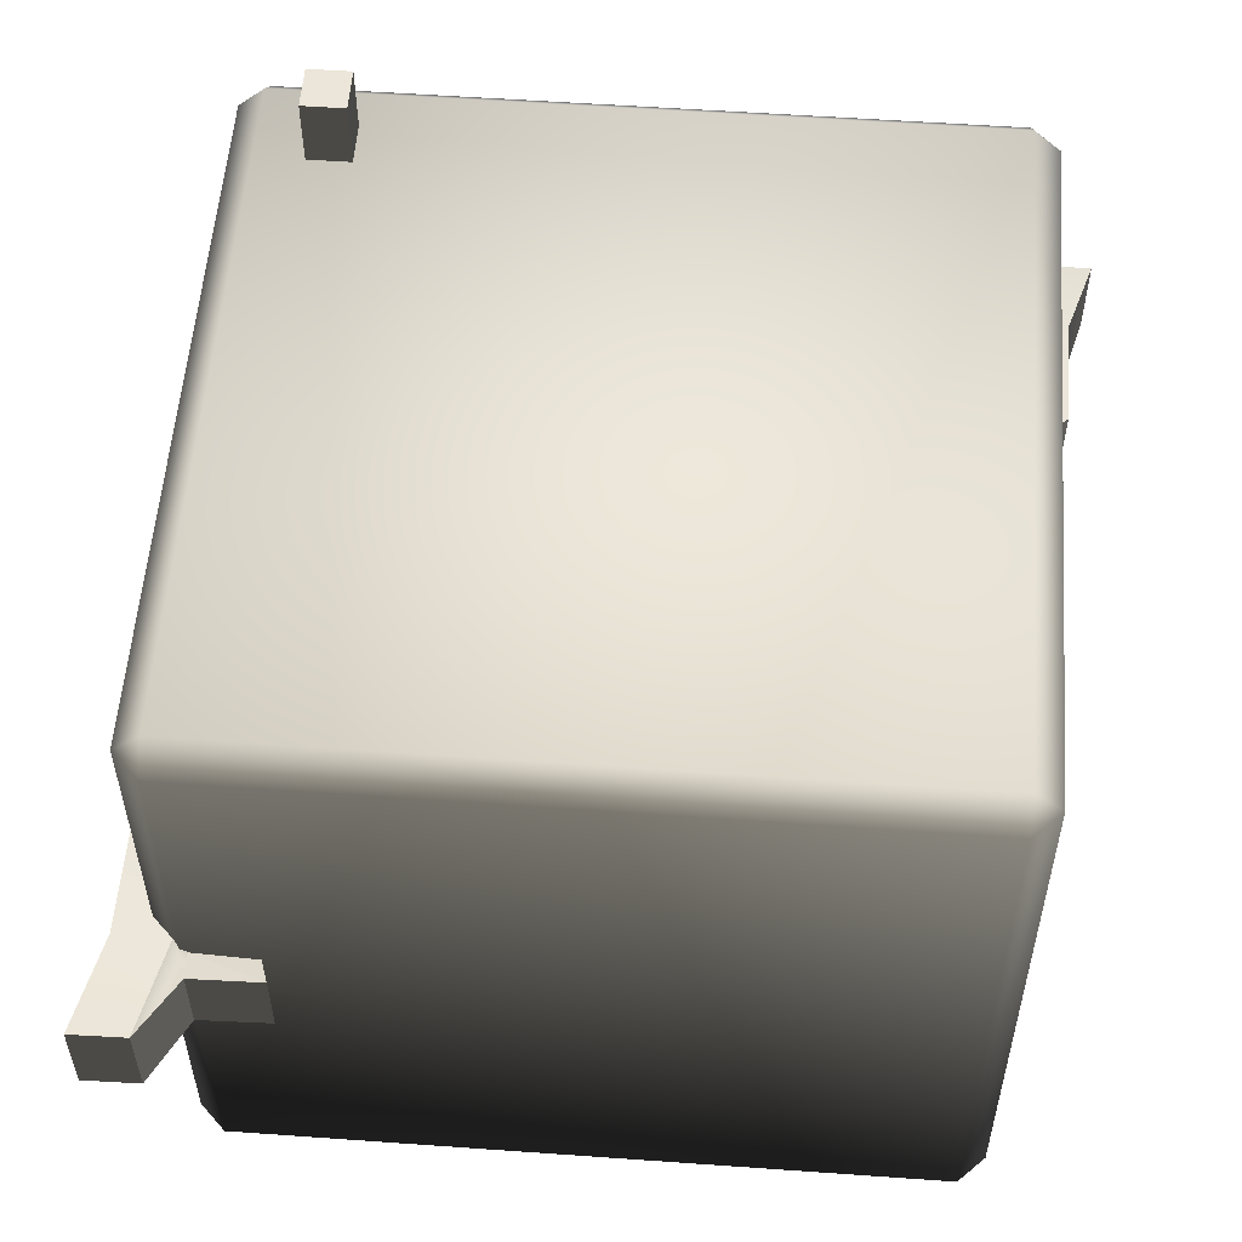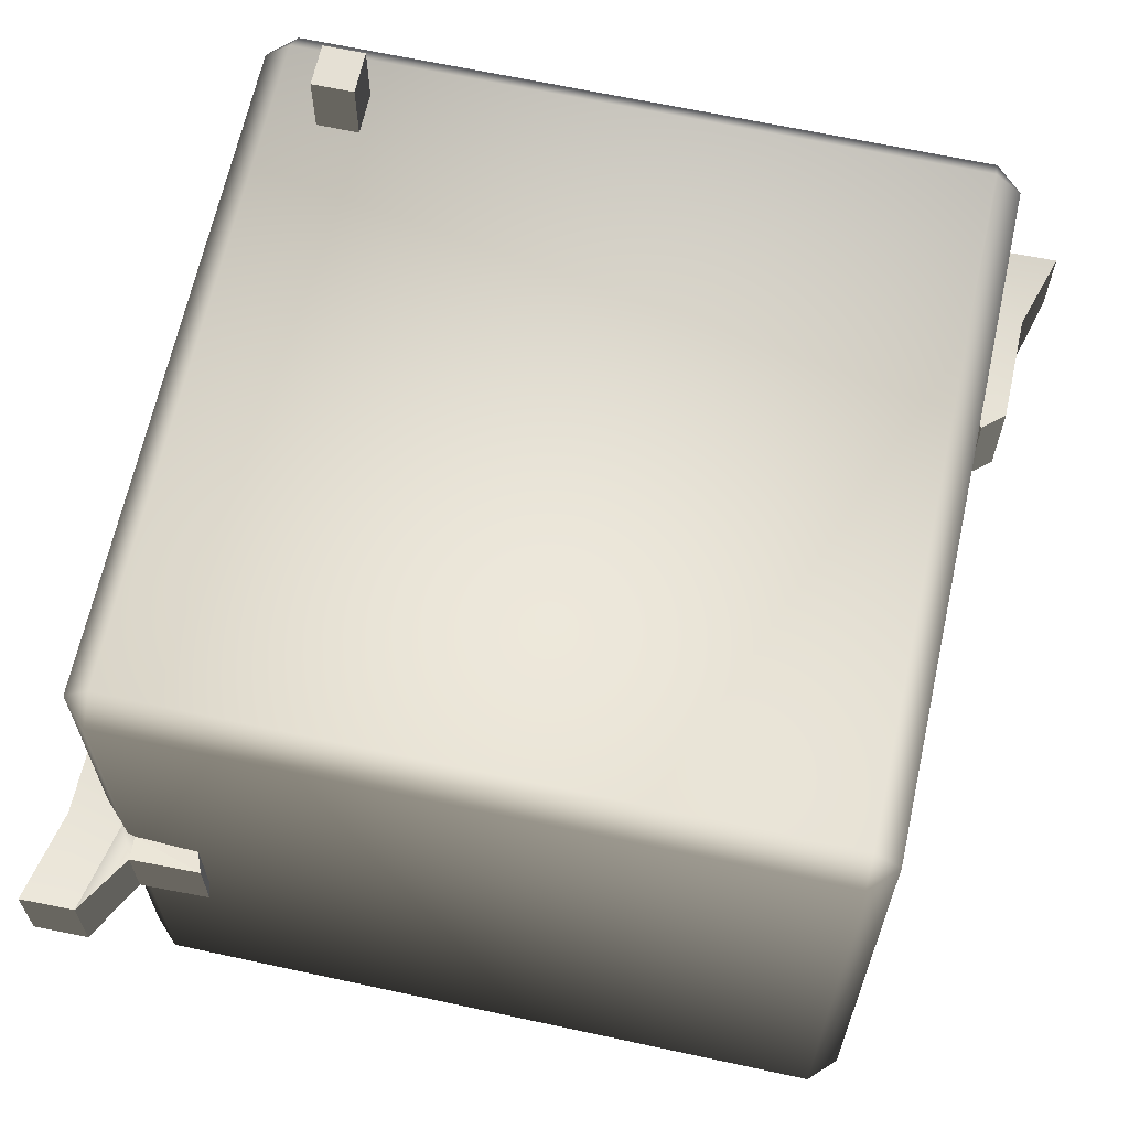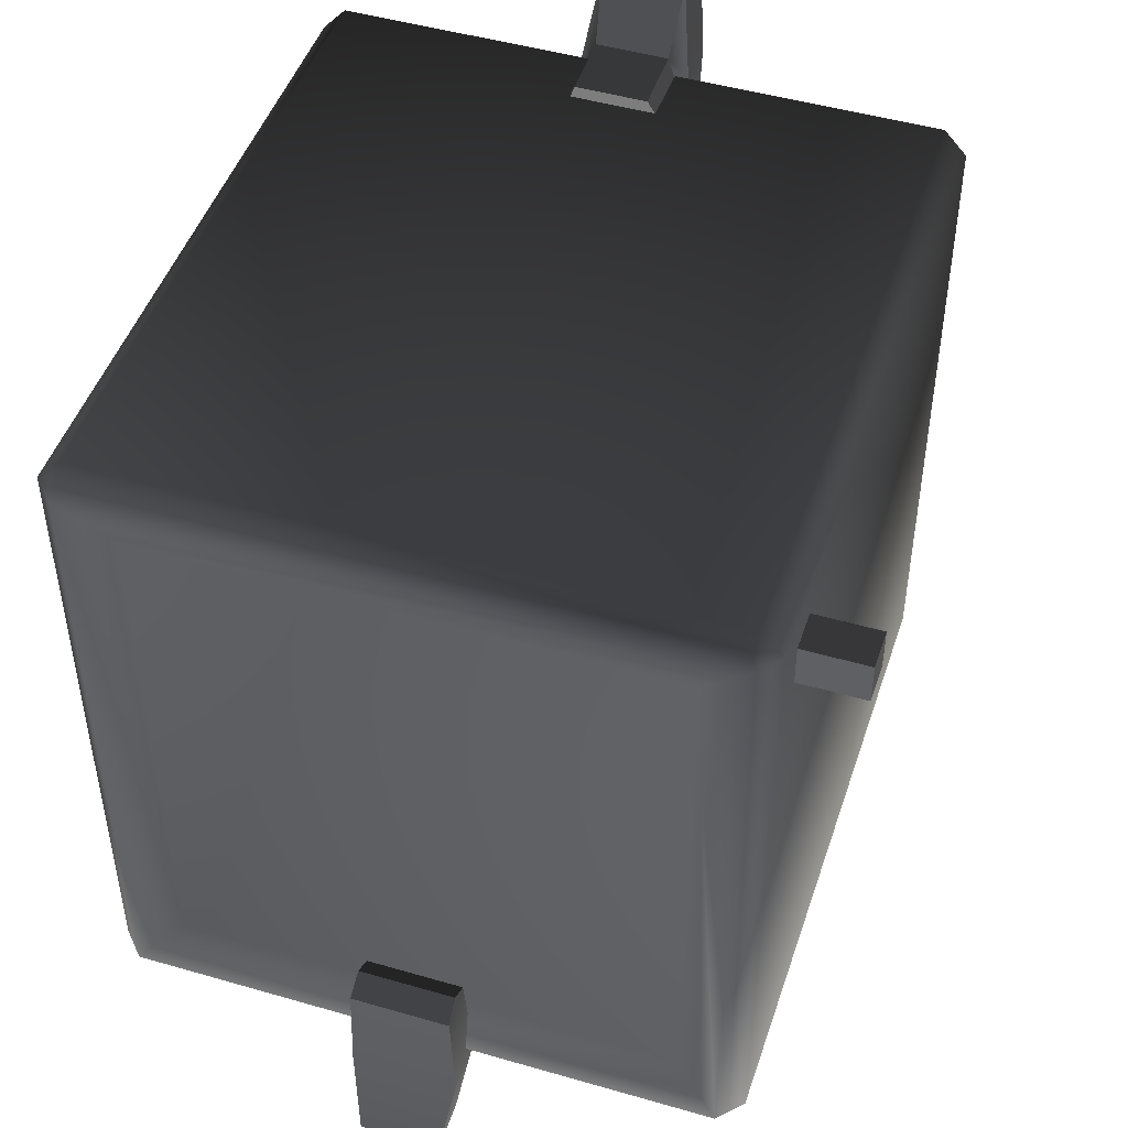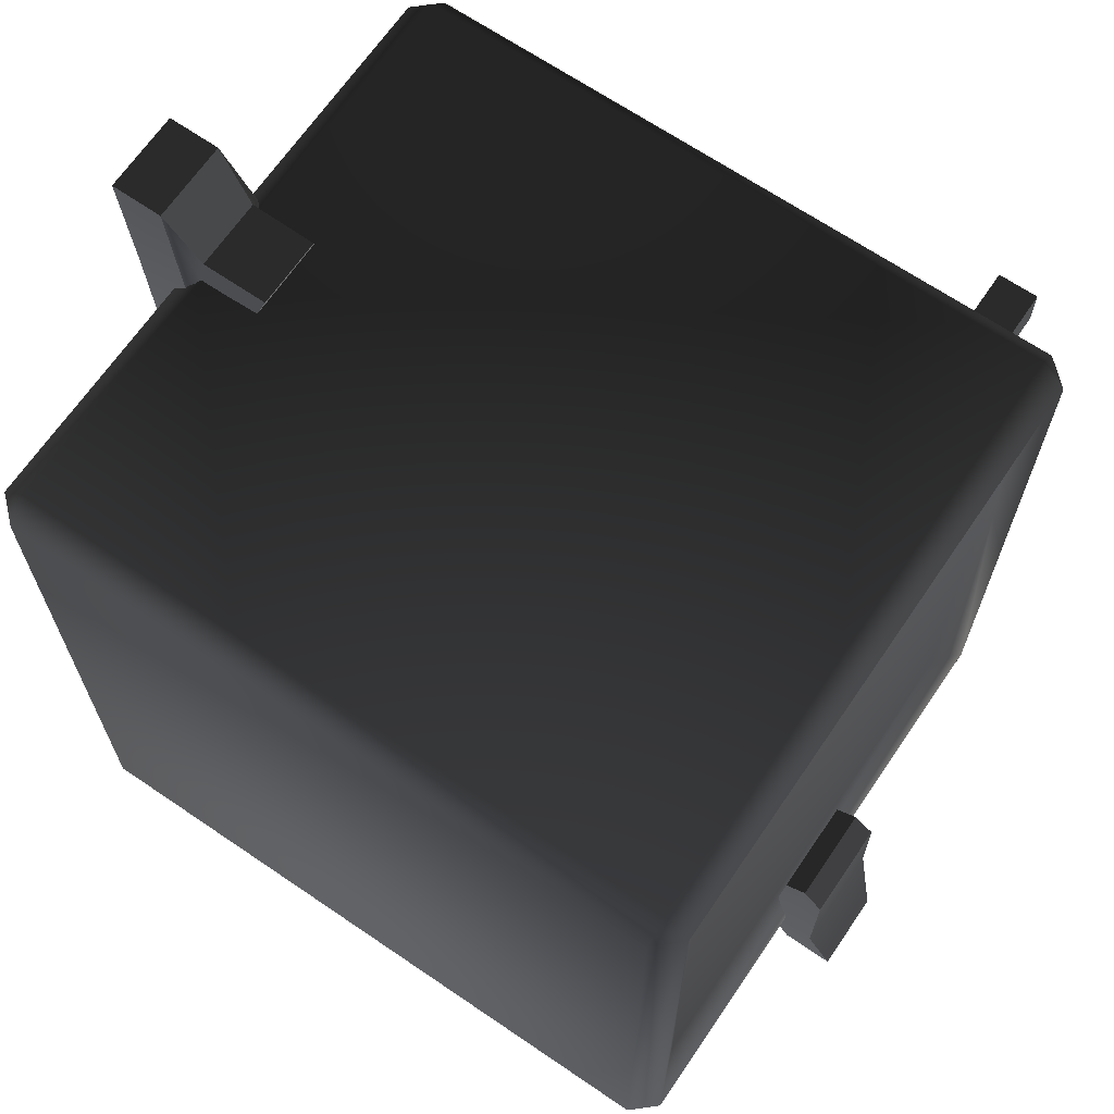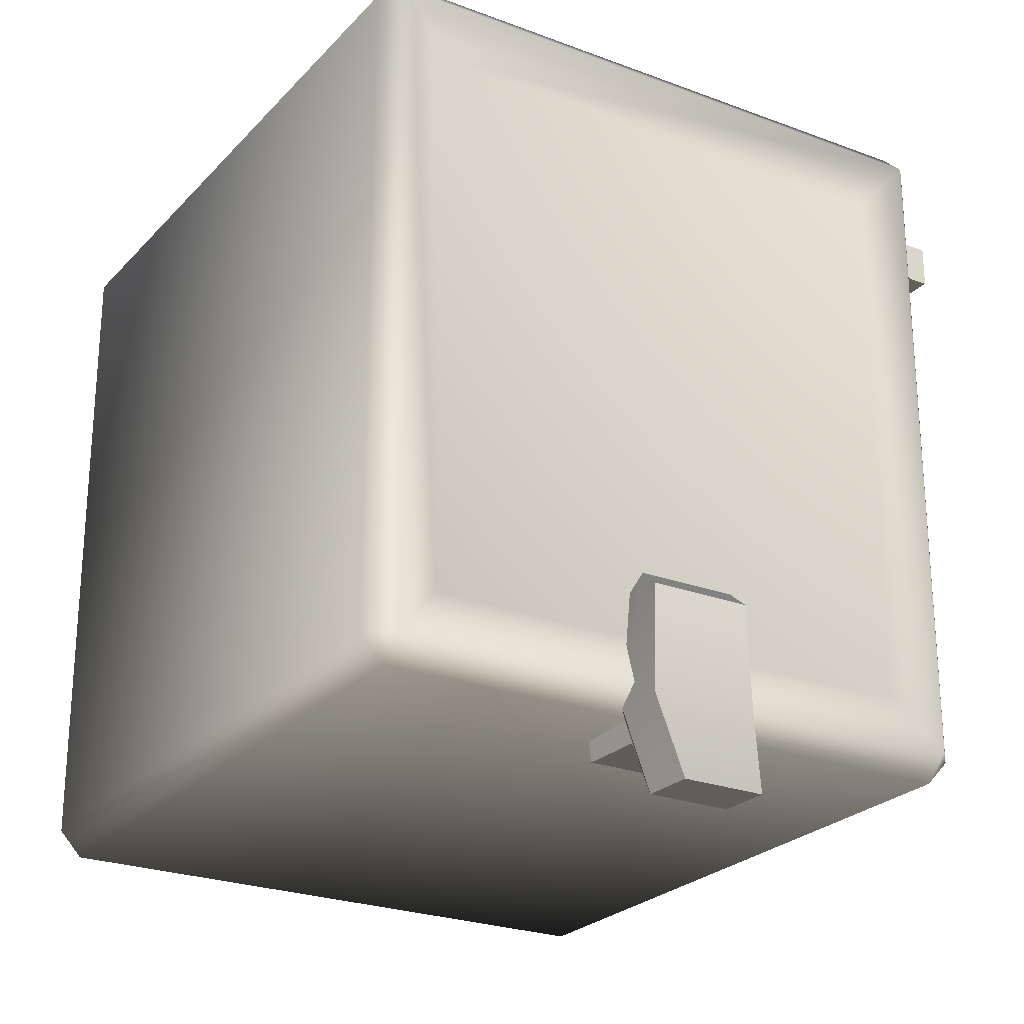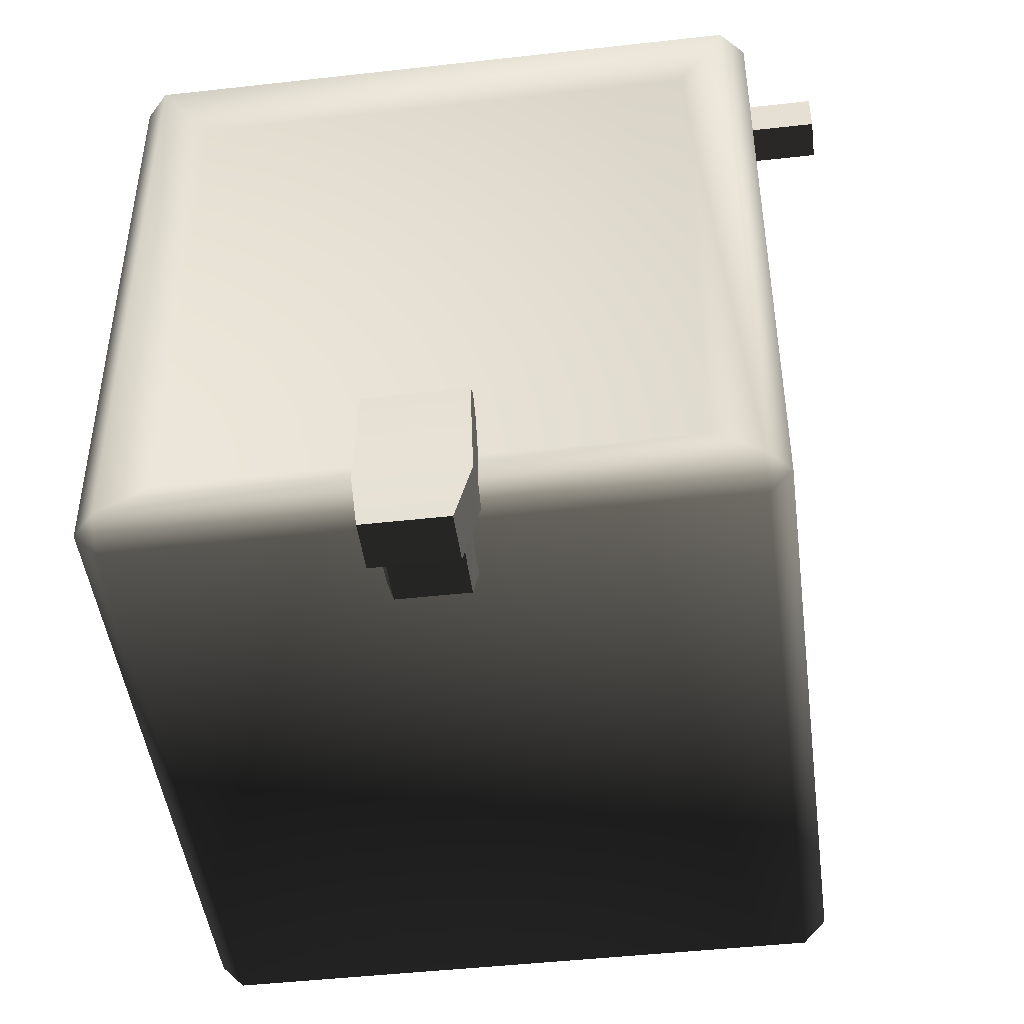
<metadata>
{"format":"obj","ext":"obj","renderer":"f3d","projection":"perspective","resolution":1024,"background":"white","views":[{"elev":55.6,"azim":-175.7,"up":"+Y"},{"elev":65.2,"azim":-167.7,"up":"+Y"},{"elev":47.4,"azim":108.1,"up":"+Z"},{"elev":67.2,"azim":34.3,"up":"+Z"},{"elev":-24.7,"azim":58.3,"up":"+Z"},{"elev":-46.3,"azim":97.3,"up":"+Z"}]}
</metadata>
<code>
v -0.3893 0.4047 0.5195
v -0.3806 0.4139 0.5445
v -0.4786 0.4133 0.5468
v -0.5699 0.5448 0.5077
v -0.6049 0.5264 0.6328
v -0.5279 0.5264 0.6317
v -0.4945 0.5448 0.5077
v -0.5699 0.5396 0.3556
v -0.5082 0.5381 0.3483
v -0.5393 0.5381 0.3298
v -0.5699 0.3877 0.5077
v -0.5699 0.3929 0.3556
v -0.5393 0.3944 0.3298
v -0.4945 0.3877 0.5077
v -0.5082 0.3944 0.3483
v -0.5279 0.4061 0.6317
v -0.6049 0.4061 0.6328
v -0.3806 0.4139 0.5445
v -0.3806 0.5186 0.5445
v -0.4786 0.5192 0.5468
v -0.4786 0.4133 0.5468
v -0.3806 0.5186 0.5445
v -0.3893 0.5277 0.5195
v -0.4775 0.5292 0.517
v -0.4786 0.4133 0.5468
v -0.4786 0.5192 0.5468
v -0.5279 0.5264 0.6317
v -0.5279 0.4061 0.6317
v -0.4775 0.5292 0.517
v -0.4786 0.5192 0.5468
v -0.3806 0.5186 0.5445
v -0.4775 0.5292 0.517
v -0.4945 0.5448 0.5077
v -0.4945 0.5448 0.5077
v -0.5279 0.5264 0.6317
v 0.5016 0.5381 -0.3468
v 0.4879 0.5448 -0.5061
v 0.4879 0.3877 -0.5061
v 0.5016 0.3944 -0.3468
v 0.5632 0.5448 -0.5061
v 0.5983 0.5264 -0.6312
v 0.5213 0.5264 -0.6301
v 0.4879 0.5448 -0.5061
v 0.5632 0.5396 -0.3541
v 0.5016 0.5381 -0.3468
v 0.5327 0.5381 -0.3282
v 0.5632 0.3877 -0.5061
v 0.5632 0.3929 -0.3541
v 0.5327 0.3944 -0.3282
v 0.4879 0.3877 -0.5061
v 0.5016 0.3944 -0.3468
v 0.5213 0.4061 -0.6301
v 0.5983 0.4061 -0.6312
v 0.374 0.4139 -0.5429
v 0.374 0.5186 -0.5429
v 0.472 0.5192 -0.5452
v 0.472 0.4133 -0.5452
v 0.374 0.5186 -0.5429
v 0.3827 0.5277 -0.5179
v 0.4709 0.5292 -0.5154
v 0.3827 0.5277 -0.5179
v 0.3827 0.4047 -0.5179
v 0.4709 0.4033 -0.5154
v 0.4709 0.5292 -0.5154
v 0.472 0.4133 -0.5452
v 0.472 0.5192 -0.5452
v 0.5213 0.5264 -0.6301
v 0.5213 0.4061 -0.6301
v 0.4709 0.5292 -0.5154
v 0.472 0.5192 -0.5452
v 0.374 0.5186 -0.5429
v 0.4709 0.5292 -0.5154
v 0.4879 0.5448 -0.5061
v 0.4879 0.5448 -0.5061
v 0.5213 0.5264 -0.6301
v 0.4798 0.9144 0.5181
v 0.4798 0.948 0.4814
v -0.4798 0.948 0.4814
v -0.4798 0.03523 0.5181
v -0.4798 0.001567 0.4814
v 0.4798 0.001567 0.4814
v -0.4798 0.9144 0.5181
v 0.4798 0.03523 0.5181
v 0.4798 0.948 0.4814
v 0.4798 0.948 -0.4782
v -0.4798 0.948 -0.4782
v -0.4798 0.948 0.4814
v 0.4798 0.001567 0.4814
v -0.4798 0.001567 0.4814
v -0.4798 0.001567 -0.4782
v 0.4798 0.001567 -0.4782
v -0.5699 0.5396 0.3556
v -0.5393 0.5381 0.3298
v -0.5393 0.3944 0.3298
v -0.5699 0.3929 0.3556
v -0.5279 0.5264 0.6317
v -0.6049 0.5264 0.6328
v -0.6049 0.4061 0.6328
v -0.5279 0.4061 0.6317
v -0.5699 0.5448 0.5077
v -0.5699 0.5396 0.3556
v -0.5699 0.3929 0.3556
v -0.5699 0.3877 0.5077
v -0.6049 0.5264 0.6328
v -0.6049 0.4061 0.6328
v -0.5393 0.5381 0.3298
v -0.5082 0.5381 0.3483
v -0.5082 0.3944 0.3483
v -0.5393 0.3944 0.3298
v -0.5082 0.5381 0.3483
v -0.4945 0.5448 0.5077
v -0.4945 0.3877 0.5077
v -0.5082 0.3944 0.3483
v -0.3893 0.5277 0.5195
v -0.3893 0.4047 0.5195
v -0.4775 0.4033 0.517
v -0.4775 0.5292 0.517
v -0.4775 0.5292 0.517
v -0.4775 0.4033 0.517
v -0.4945 0.3877 0.5077
v -0.4945 0.5448 0.5077
v -0.3893 0.5277 0.5195
v -0.3806 0.5186 0.5445
v -0.3806 0.4139 0.5445
v -0.3893 0.4047 0.5195
v 0.3544 1.042 0.3658
v 0.4131 1.042 0.3658
v 0.4131 0.9421 0.3658
v 0.3544 0.9421 0.3658
v 0.4131 1.042 0.3658
v 0.4131 1.042 0.4275
v 0.4131 0.9421 0.4275
v 0.4131 0.9421 0.3658
v 0.4131 1.042 0.4275
v 0.3544 1.042 0.4275
v 0.3544 0.9421 0.4275
v 0.4131 0.9421 0.4275
v 0.3544 1.042 0.4275
v 0.3544 1.042 0.3658
v 0.3544 0.9421 0.3658
v 0.3544 0.9421 0.4275
v 0.4131 1.042 0.4275
v 0.4131 1.042 0.3658
v 0.3544 1.042 0.3658
v 0.3544 1.042 0.4275
v 0.4131 0.9421 0.4275
v 0.3544 0.9421 0.4275
v 0.3544 0.9421 0.3658
v 0.4131 0.9421 0.3658
v 0.5632 0.5396 -0.3541
v 0.5327 0.5381 -0.3282
v 0.5327 0.3944 -0.3282
v 0.5632 0.3929 -0.3541
v 0.5213 0.5264 -0.6301
v 0.5983 0.5264 -0.6312
v 0.5983 0.4061 -0.6312
v 0.5213 0.4061 -0.6301
v 0.5632 0.5448 -0.5061
v 0.5632 0.5396 -0.3541
v 0.5632 0.3929 -0.3541
v 0.5632 0.3877 -0.5061
v 0.5983 0.5264 -0.6312
v 0.5983 0.4061 -0.6312
v 0.5327 0.5381 -0.3282
v 0.5016 0.5381 -0.3468
v 0.5016 0.3944 -0.3468
v 0.5327 0.3944 -0.3282
v 0.4709 0.5292 -0.5154
v 0.4709 0.4033 -0.5154
v 0.4879 0.3877 -0.5061
v 0.4879 0.5448 -0.5061
v 0.3827 0.4047 -0.5179
v 0.374 0.4139 -0.5429
v 0.472 0.4133 -0.5452
v 0.4709 0.4033 -0.5154
v 0.3827 0.4047 -0.5179
v 0.5213 0.4061 -0.6301
v 0.4879 0.3877 -0.5061
v 0.3827 0.5277 -0.5179
v 0.374 0.5186 -0.5429
v 0.374 0.4139 -0.5429
v 0.3827 0.4047 -0.5179
v -0.4798 0.9144 -0.5149
v -0.4798 0.948 -0.4782
v 0.4798 0.948 -0.4782
v 0.4798 0.03523 -0.5149
v 0.4798 0.001567 -0.4782
v -0.4798 0.001567 -0.4782
v 0.4798 0.9144 -0.5149
v -0.4798 0.03523 -0.5149
v -0.4618 0.01597 0.4634
v -0.4618 0.07957 0.4988
v 0.4618 0.07957 0.4988
v -0.4972 0.07957 0.4634
v 0.4971 0.07957 0.4634
v 0.4618 0.01597 0.4634
v -0.4618 0.01597 -0.4602
v 0.4971 0.07957 -0.4602
v 0.4618 0.01597 -0.4602
v -0.4972 0.07957 -0.4602
v -0.4618 0.07957 -0.4956
v 0.4618 0.07957 -0.4956
v 0.5165 0.9144 0.4814
v 0.4798 0.9144 0.5181
v 0.4798 0.03523 0.5181
v 0.4798 0.948 0.4814
v 0.5165 0.9144 -0.4782
v 0.4798 0.948 -0.4782
v 0.4798 0.9144 -0.5149
v 0.4904 0.8472 -0.4049
v 0.4904 0.1024 -0.4049
v 0.5165 0.03523 -0.4782
v 0.4798 0.03523 -0.5149
v 0.4798 0.001567 -0.4782
v 0.5165 0.03523 0.4814
v 0.4904 0.1024 0.4081
v 0.4798 0.001567 0.4814
v 0.4904 0.8472 0.4081
v -0.5166 0.03523 0.4814
v -0.4798 0.03523 0.5181
v -0.4798 0.9144 0.5181
v -0.5166 0.9144 0.4814
v -0.4798 0.948 0.4814
v -0.4798 0.948 -0.4782
v -0.5166 0.03523 -0.4782
v -0.4798 0.001567 -0.4782
v -0.4798 0.001567 0.4814
v -0.4798 0.03523 -0.5149
v -0.5166 0.9144 -0.4782
v -0.4798 0.9144 -0.5149
v -0.4905 0.8472 0.4081
v -0.4905 0.1024 0.4081
v -0.4905 0.1024 -0.4049
v -0.4905 0.8472 -0.4049
v -0.4775 0.4033 0.517
v -0.3893 0.4047 0.5195
v -0.5279 0.4061 0.6317
v -0.4945 0.3877 0.5077
g DALARAN_PETCAGE_01
o DALARAN_PETCAGE_010
f 1 2 3
f 4 5 6
f 6 7 4
f 7 8 4
f 7 9 8
f 9 10 8
f 11 12 13
f 14 13 15
f 14 11 13
f 11 14 16
f 16 17 11
f 18 19 20
f 20 21 18
f 22 23 24
f 25 26 27
f 27 28 25
f 29 30 31
f 30 32 33
f 34 35 30
f 36 37 38
f 38 39 36
f 40 41 42
f 42 43 40
f 43 44 40
f 43 45 44
f 45 46 44
f 47 48 49
f 50 49 51
f 50 47 49
f 47 50 52
f 52 53 47
f 54 55 56
f 56 57 54
f 58 59 60
f 61 62 63
f 63 64 61
f 65 66 67
f 67 68 65
f 69 70 71
f 70 72 73
f 74 75 70
f 76 77 78
f 79 80 81
f 78 82 76
f 76 82 79
f 79 83 76
f 81 83 79
f 84 85 86
f 86 87 84
f 88 89 90
f 90 91 88
f 92 93 94
f 94 95 92
f 96 97 98
f 98 99 96
f 100 101 102
f 102 103 100
f 104 100 103
f 103 105 104
f 106 107 108
f 108 109 106
f 110 111 112
f 112 113 110
f 114 115 116
f 116 117 114
f 118 119 120
f 120 121 118
f 122 123 124
f 124 125 122
f 126 127 128
f 128 129 126
f 130 131 132
f 132 133 130
f 134 135 136
f 136 137 134
f 138 139 140
f 140 141 138
f 142 143 144
f 144 145 142
f 146 147 148
f 148 149 146
f 150 151 152
f 152 153 150
f 154 155 156
f 156 157 154
f 158 159 160
f 160 161 158
f 162 158 161
f 161 163 162
f 164 165 166
f 166 167 164
f 168 169 170
f 170 171 168
f 172 173 174
f 174 175 176
f 175 174 177
f 177 178 175
f 179 180 181
f 181 182 179
f 183 184 185
f 186 187 188
f 185 189 183
f 183 189 186
f 186 190 183
f 188 190 186
f 191 192 193
f 192 191 194
f 195 196 193
f 193 196 191
f 197 191 196
f 194 191 197
f 196 195 198
f 198 199 196
f 196 199 197
f 197 200 194
f 200 197 201
f 201 197 199
f 199 202 201
f 202 199 198
f 203 204 205
f 203 206 204
f 206 203 207
f 207 208 206
f 209 208 207
f 210 211 212
f 213 212 214
f 214 212 215
f 215 212 211
f 211 216 215
f 216 211 210
f 215 217 214
f 207 203 218
f 217 215 205
f 205 215 203
f 203 215 216
f 216 218 203
f 210 218 216
f 218 210 207
f 212 207 210
f 209 207 212
f 212 213 209
f 219 220 221
f 221 222 219
f 221 223 222
f 222 223 224
f 225 226 227
f 225 228 226
f 228 225 229
f 229 230 228
f 231 232 219
f 219 222 231
f 233 234 229
f 229 225 233
f 229 224 230
f 224 229 222
f 222 229 234
f 234 231 222
f 231 234 233
f 233 232 231
f 232 233 225
f 225 219 232
f 227 219 225
f 227 220 219
f 3 235 236
f 235 3 237
f 237 238 235

</code>
